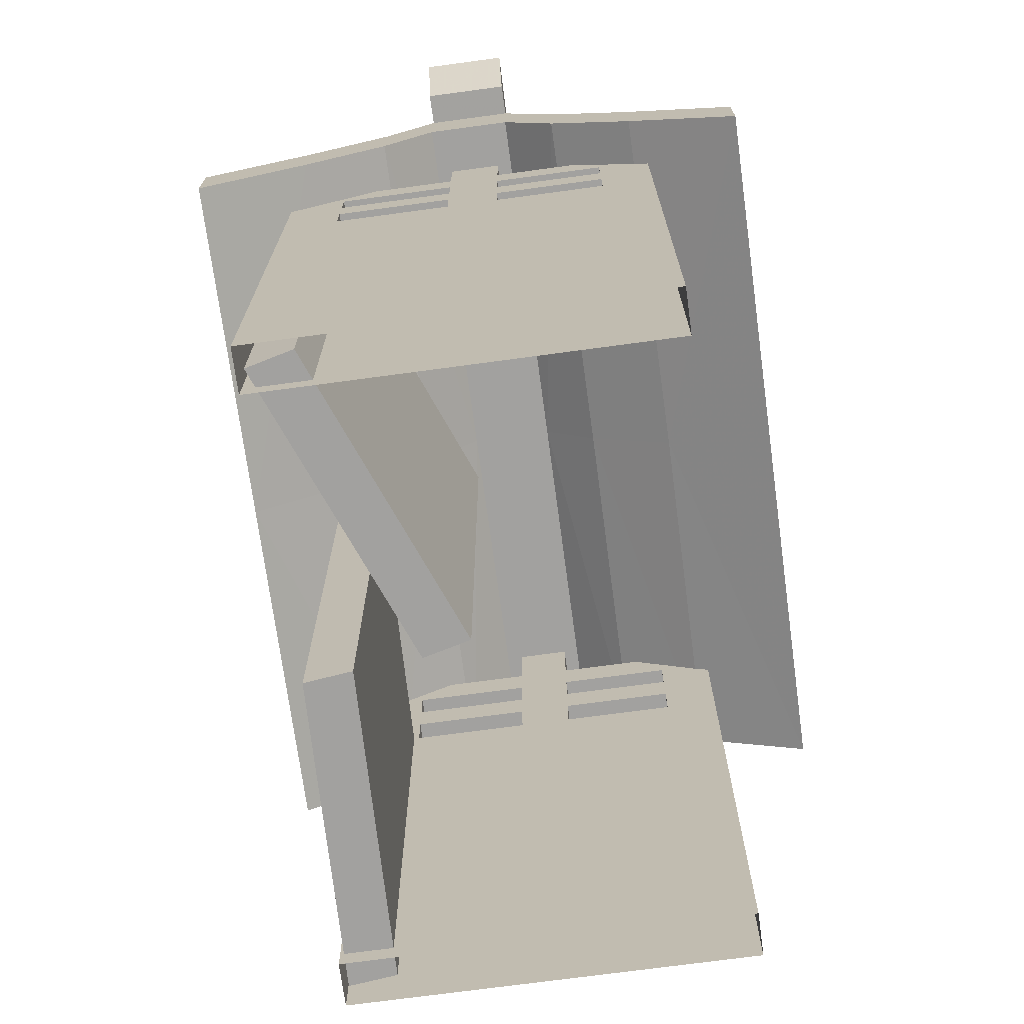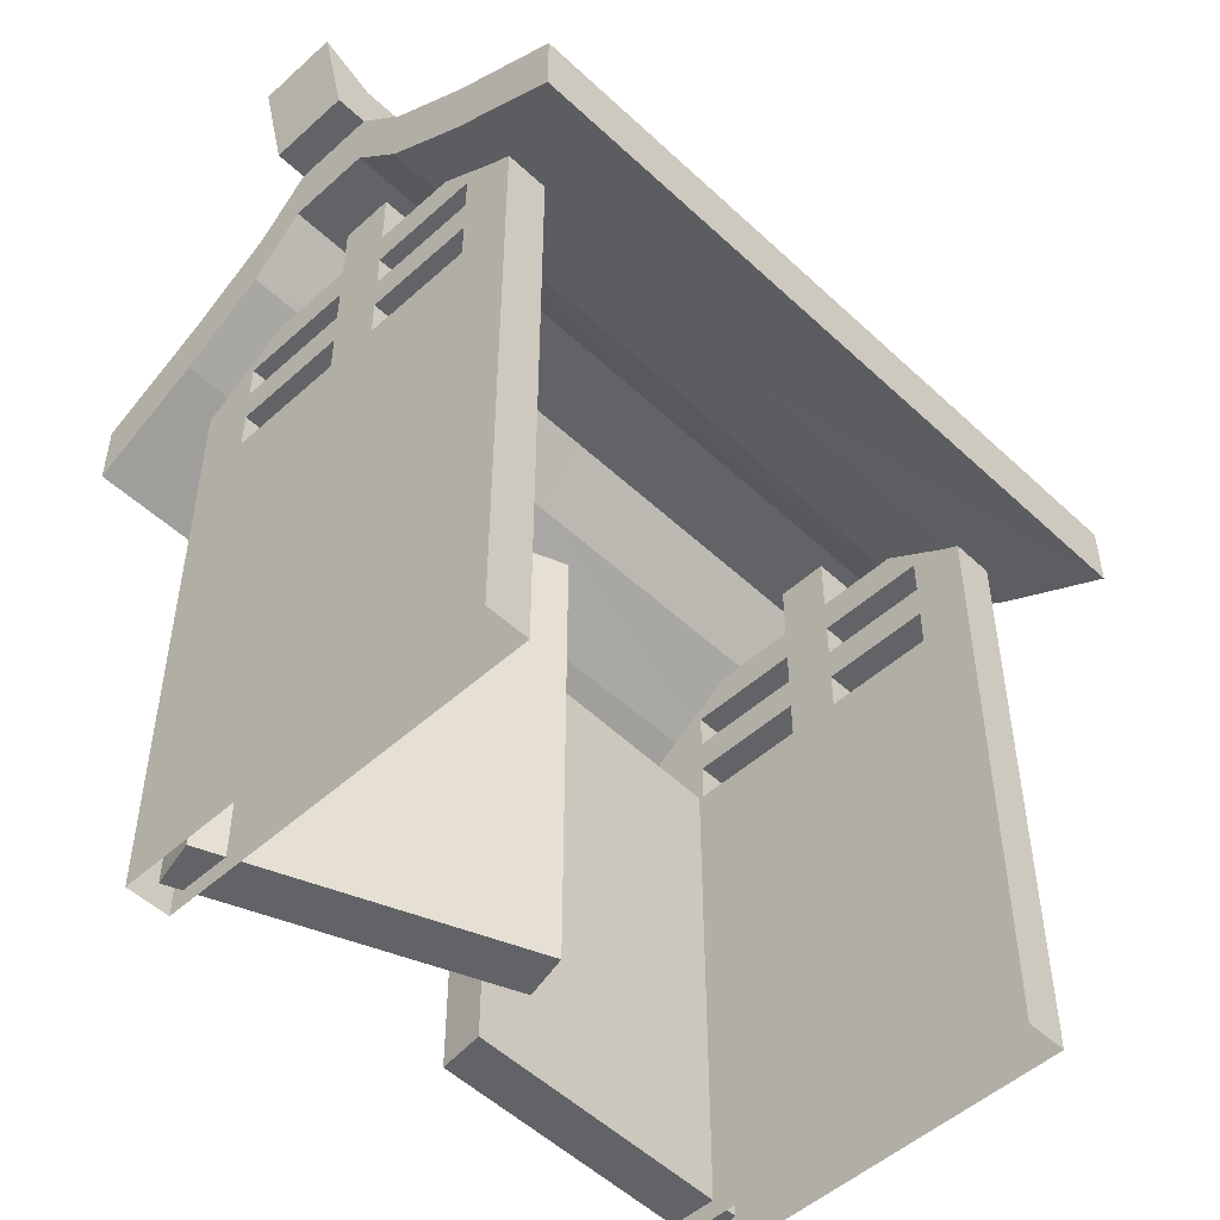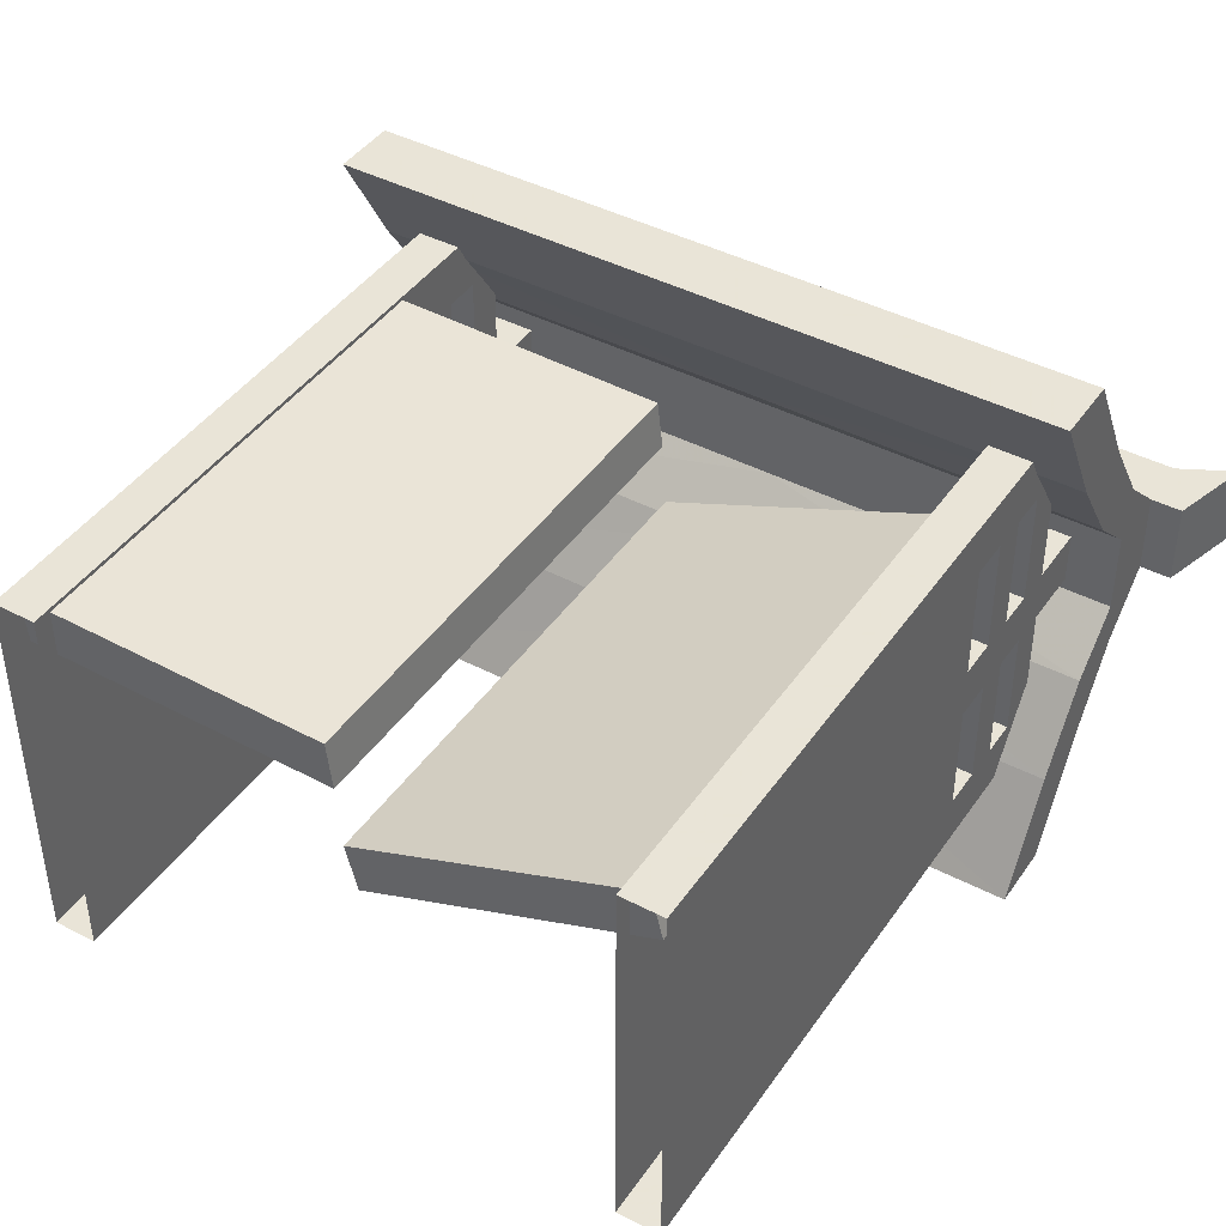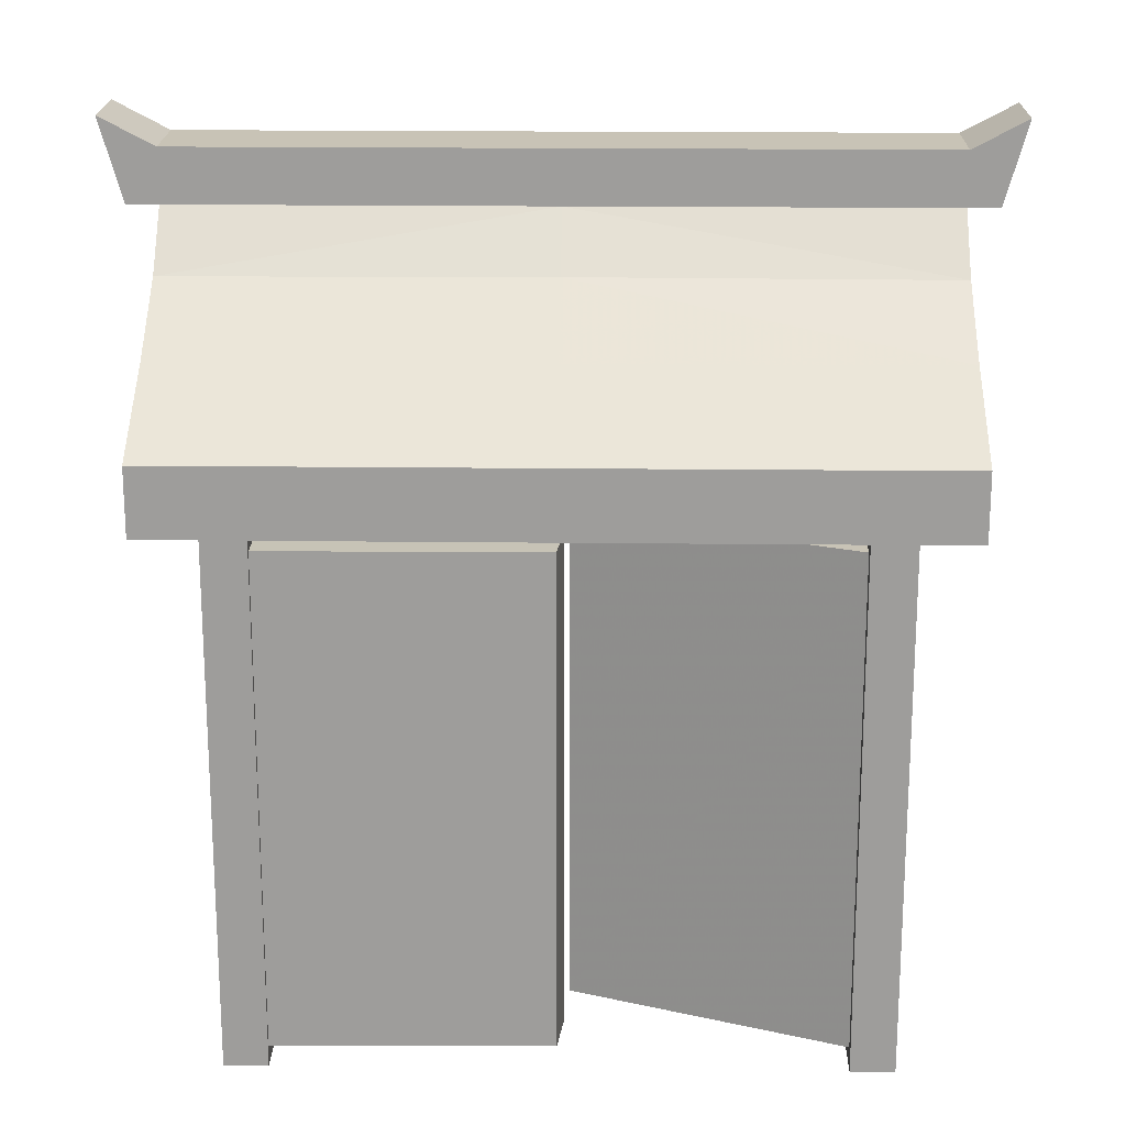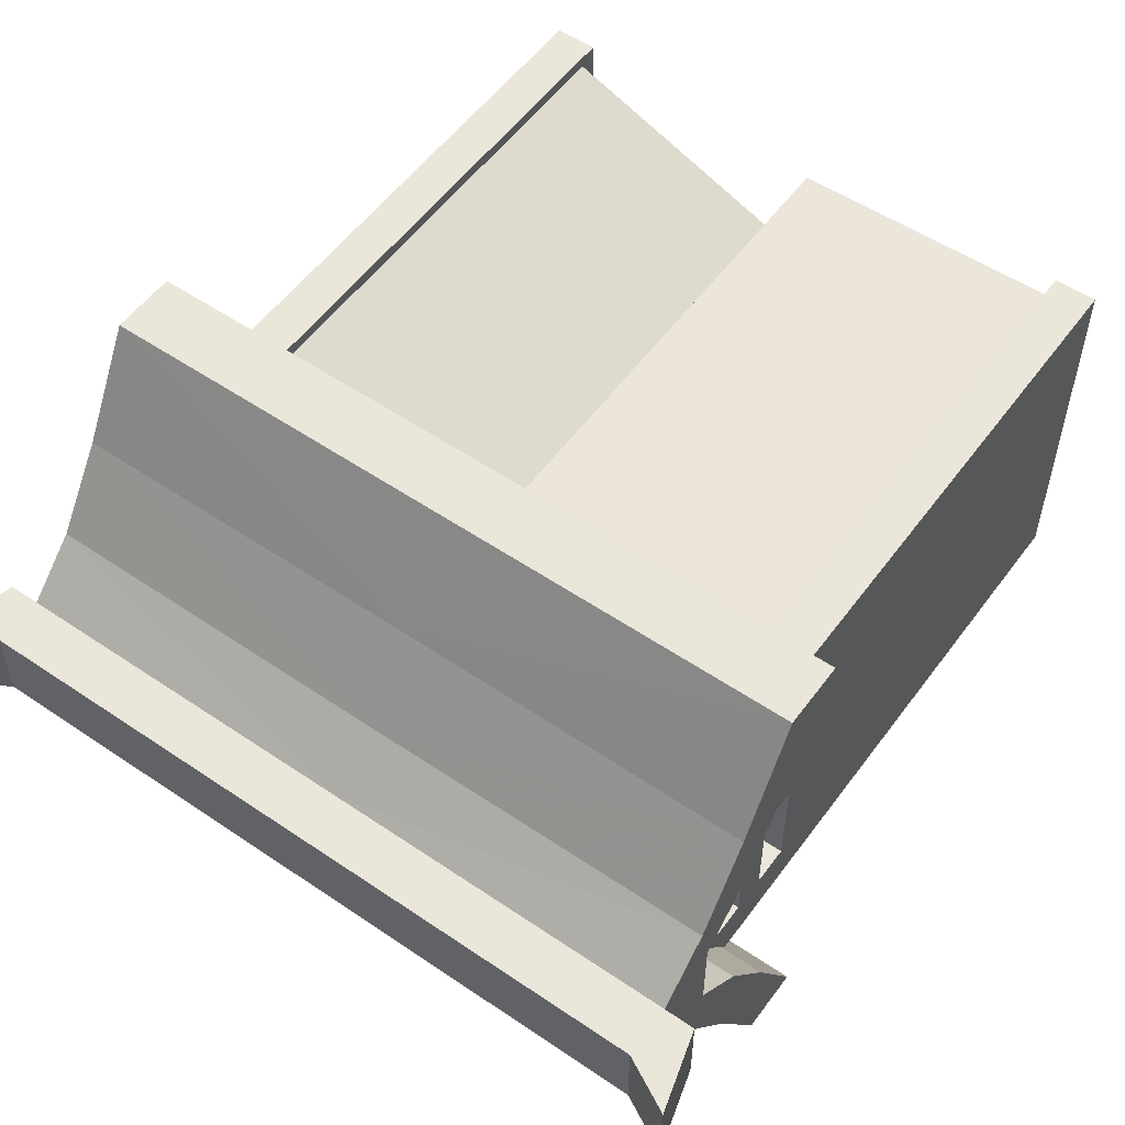
<metadata>
{"format":"obj","ext":"obj","renderer":"f3d","projection":"perspective","resolution":1024,"background":"white","views":[{"elev":-72.2,"azim":97.7,"up":"+Y"},{"elev":-50.8,"azim":134.5,"up":"+Y"},{"elev":42.8,"azim":31.9,"up":"+Z"},{"elev":19.4,"azim":1.2,"up":"+Y"},{"elev":54.8,"azim":-144.3,"up":"+Z"}]}
</metadata>
<code>
g ZBrushPolyMesh3D
v 83.79 118.5 61.16
v 85.14 118.5 61.14
v 83.79 120.7 61.16
v 85.14 120.7 61.14
v 83.76 120.7 61.37
v 85.11 120.7 61.34
v 83.76 118.5 61.37
v 85.11 118.5 61.34
v 85.12 121.2 61.77
v 85.12 121.5 61.29
v 85.12 121.7 60.92
v 85.12 122 60.69
v 85.12 121.2 59.24
v 85.12 121.5 59.72
v 85.12 121.7 60.09
v 85.12 122 60.32
v 85.12 120.9 61.77
v 85.12 121.2 61.29
v 85.12 121.4 60.92
v 85.12 121.7 60.69
v 85.12 121.2 59.72
v 85.12 120.9 59.24
v 85.12 121.4 60.09
v 85.12 121.7 60.32
v 85.12 122.2 60.69
v 85.12 122.2 60.32
v 83.51 121.2 61.77
v 83.51 122 60.69
v 83.51 121.7 60.92
v 83.51 121.5 61.28
v 83.51 121.2 59.24
v 83.51 122 60.32
v 83.51 121.7 60.1
v 83.51 121.5 59.73
v 83.51 121.7 60.69
v 83.51 121.4 60.92
v 83.51 121.2 61.28
v 83.51 120.9 61.77
v 83.51 121.4 60.1
v 83.51 121.7 60.32
v 83.51 121.2 59.73
v 83.51 120.9 59.24
v 83.51 122.2 60.69
v 83.51 122.2 60.32
v 83.38 122 60.69
v 83.38 122 60.32
v 83.28 122.3 60.32
v 83.28 122.3 60.69
v 83.51 121.8 60.69
v 83.51 121.8 60.32
v 83.51 121.6 60.1
v 83.51 121.4 59.73
v 83.51 121.1 59.24
v 85.12 121.1 59.24
v 85.12 121.1 61.77
v 83.51 121.1 61.77
v 83.51 121.4 61.28
v 83.51 121.6 60.92
v 86.73 121.2 61.77
v 86.73 122 60.69
v 86.73 121.7 60.92
v 86.73 121.5 61.28
v 86.73 121.2 59.24
v 86.73 122 60.32
v 86.73 121.7 60.1
v 86.73 121.5 59.73
v 86.73 121.7 60.69
v 86.73 121.4 60.92
v 86.73 121.2 61.28
v 86.73 120.9 61.77
v 86.73 121.4 60.1
v 86.73 121.7 60.32
v 86.73 121.2 59.73
v 86.73 120.9 59.24
v 86.73 122.2 60.69
v 86.73 122.2 60.32
v 86.87 122 60.69
v 86.87 122 60.32
v 86.97 122.3 60.32
v 86.97 122.3 60.69
v 86.73 121.8 60.69
v 86.73 121.8 60.32
v 86.73 121.6 60.1
v 86.73 121.4 59.73
v 86.73 121.1 59.24
v 86.73 121.1 61.77
v 86.73 121.4 61.28
v 86.73 121.6 60.92
v 86.46 118.5 61.16
v 85.21 118.5 60.66
v 86.46 120.7 61.16
v 85.21 120.7 60.66
v 86.41 120.7 61.36
v 85.16 120.7 60.86
v 86.41 118.5 61.36
v 85.16 118.5 60.86
v 83.72 118.5 59.66
v 83.72 121.4 59.66
v 83.72 121.4 61.38
v 83.72 118.5 61.38
v 83.72 121.4 61.13
v 83.72 118.5 61.13
v 83.72 121.4 59.9
v 83.72 118.5 59.9
v 83.72 121.4 60.62
v 83.72 118.5 60.62
v 83.72 121.4 60.39
v 83.72 118.5 60.39
v 83.72 121.2 61.13
v 83.72 121.2 61.38
v 83.72 121.2 59.66
v 83.72 121.2 59.9
v 83.72 121.2 60.39
v 83.72 121.2 60.62
v 83.72 121.1 61.13
v 83.72 121.1 61.38
v 83.72 121.1 59.66
v 83.72 121.1 59.9
v 83.72 121.1 60.39
v 83.72 121.1 60.62
v 83.72 121.6 60.39
v 83.72 121.6 60.62
v 83.72 120.9 60.62
v 83.72 120.9 61.13
v 83.72 120.9 61.38
v 83.72 120.9 59.66
v 83.72 120.9 59.9
v 83.72 120.9 60.39
v 83.72 120.7 60.62
v 83.72 120.7 61.13
v 83.72 120.7 61.38
v 83.72 120.7 59.66
v 83.72 120.7 59.9
v 83.72 120.7 60.39
v 83.91 118.5 61.13
v 83.91 118.5 61.38
v 83.91 120.7 61.13
v 83.91 120.7 61.38
v 83.91 120.7 60.62
v 83.91 118.5 60.62
v 83.91 118.5 59.9
v 83.91 120.7 59.9
v 83.91 118.5 59.66
v 83.91 120.7 59.66
v 83.91 120.7 60.39
v 83.91 118.5 60.39
v 83.91 121.2 61.13
v 83.91 121.2 61.38
v 83.91 121.4 61.13
v 83.91 121.4 61.38
v 83.91 121.2 59.9
v 83.91 121.4 59.9
v 83.91 121.2 59.66
v 83.91 121.4 59.66
v 83.91 121.2 60.39
v 83.91 121.4 60.39
v 83.91 121.2 60.62
v 83.91 121.4 60.62
v 83.91 121.1 61.13
v 83.91 121.1 61.38
v 83.91 121.1 59.9
v 83.91 121.1 59.66
v 83.91 121.1 60.62
v 83.91 121.1 60.39
v 83.91 121.6 60.39
v 83.91 121.6 60.62
v 83.91 120.9 61.13
v 83.91 120.9 60.62
v 83.91 120.9 61.38
v 83.91 120.9 59.9
v 83.91 120.9 59.66
v 83.91 120.9 60.39
v 86.52 118.5 59.66
v 86.52 121.4 59.66
v 86.52 121.4 61.38
v 86.52 118.5 61.38
v 86.52 121.4 61.13
v 86.52 118.5 61.13
v 86.52 121.4 59.9
v 86.52 118.5 59.9
v 86.52 121.4 60.62
v 86.52 118.5 60.62
v 86.52 121.4 60.39
v 86.52 118.5 60.39
v 86.52 121.2 61.13
v 86.52 121.2 61.38
v 86.52 121.2 59.66
v 86.52 121.2 59.9
v 86.52 121.2 60.39
v 86.52 121.2 60.62
v 86.52 121.1 61.13
v 86.52 121.1 61.38
v 86.52 121.1 59.66
v 86.52 121.1 59.9
v 86.52 121.1 60.39
v 86.52 121.1 60.62
v 86.52 121.6 60.39
v 86.52 121.6 60.62
v 86.52 120.9 60.62
v 86.52 120.9 61.13
v 86.52 120.9 61.38
v 86.52 120.9 59.66
v 86.52 120.9 59.9
v 86.52 120.9 60.39
v 86.52 120.7 60.62
v 86.52 120.7 61.13
v 86.52 120.7 61.38
v 86.52 120.7 59.66
v 86.52 120.7 59.9
v 86.52 120.7 60.39
v 86.33 118.5 61.13
v 86.33 118.5 61.38
v 86.33 120.7 61.13
v 86.33 120.7 61.38
v 86.33 120.7 60.62
v 86.33 118.5 60.62
v 86.33 118.5 59.9
v 86.33 120.7 59.9
v 86.33 118.5 59.66
v 86.33 120.7 59.66
v 86.33 120.7 60.39
v 86.33 118.5 60.39
v 86.33 121.2 61.13
v 86.33 121.2 61.38
v 86.33 121.4 61.13
v 86.33 121.4 61.38
v 86.33 121.2 59.9
v 86.33 121.4 59.9
v 86.33 121.2 59.66
v 86.33 121.4 59.66
v 86.33 121.2 60.39
v 86.33 121.4 60.39
v 86.33 121.2 60.62
v 86.33 121.4 60.62
v 86.33 121.1 61.13
v 86.33 121.1 61.38
v 86.33 121.1 59.9
v 86.33 121.1 59.66
v 86.33 121.1 60.62
v 86.33 121.1 60.39
v 86.33 121.6 60.39
v 86.33 121.6 60.62
v 86.33 120.9 61.13
v 86.33 120.9 60.62
v 86.33 120.9 61.38
v 86.33 120.9 59.9
v 86.33 120.9 59.66
v 86.33 120.9 60.39
f 1 3 4 2
f 3 5 6 4
f 5 7 8 6
f 7 1 2 8
f 2 4 6 8
f 7 5 3 1
f 17 38 37 18
f 37 36 19 18
f 36 35 20 19
f 35 40 24 20
f 39 23 24 40
f 41 21 23 39
f 42 22 21 41
f 29 11 12 28
f 30 10 11 29
f 27 9 10 30
f 43 25 26 44
f 13 31 34 14
f 34 33 15 14
f 33 32 16 15
f 28 49 58 29
f 49 28 32 50
f 29 58 57 30
f 30 57 56 27
f 55 9 27 56
f 33 51 50 32
f 34 52 51 33
f 31 53 52 34
f 53 31 13 54
f 45 48 47 46
f 44 26 16 32
f 43 28 12 25
f 28 45 46 32
f 32 46 47 44
f 44 47 48 43
f 43 48 45 28
f 35 49 50 40
f 51 39 40 50
f 52 41 39 51
f 53 42 41 52
f 42 53 54 22
f 17 55 56 38
f 57 37 38 56
f 58 36 37 57
f 49 35 36 58
f 17 18 69 70
f 69 18 19 68
f 68 19 20 67
f 67 20 24 72
f 71 72 24 23
f 73 71 23 21
f 74 73 21 22
f 61 60 12 11
f 62 61 11 10
f 59 62 10 9
f 75 76 26 25
f 13 14 66 63
f 66 14 15 65
f 65 15 16 64
f 60 61 88 81
f 81 82 64 60
f 61 62 87 88
f 62 59 86 87
f 55 86 59 9
f 65 64 82 83
f 66 65 83 84
f 63 66 84 85
f 85 54 13 63
f 77 78 79 80
f 76 64 16 26
f 75 25 12 60
f 60 64 78 77
f 64 76 79 78
f 76 75 80 79
f 75 60 77 80
f 67 72 82 81
f 83 82 72 71
f 84 83 71 73
f 85 84 73 74
f 74 22 54 85
f 17 70 86 55
f 87 86 70 69
f 88 87 69 68
f 81 88 68 67
f 89 90 92 91
f 91 92 94 93
f 93 94 96 95
f 95 96 90 89
f 90 96 94 92
f 95 89 91 93
f 136 135 137 138
f 139 137 135 140
f 142 141 143 144
f 145 139 140 146
f 145 146 141 142
f 148 147 149 150
f 152 151 153 154
f 156 155 151 152
f 158 157 155 156
f 149 147 157 158
f 160 159 147 148
f 151 161 162 153
f 157 163 164 155
f 158 156 165 166
f 163 159 167 168
f 169 167 159 160
f 161 170 171 162
f 164 172 170 161
f 163 168 172 164
f 138 137 167 169
f 170 142 144 171
f 172 168 139 145
f 100 131 130 102
f 129 106 102 130
f 133 132 97 104
f 134 108 106 129
f 134 133 104 108
f 110 99 101 109
f 103 98 111 112
f 107 103 112 113
f 105 107 113 114
f 101 105 114 109
f 116 110 109 115
f 112 111 117 118
f 114 113 119 120
f 105 122 121 107
f 120 123 124 115
f 125 116 115 124
f 118 117 126 127
f 119 118 127 128
f 120 119 128 123
f 131 125 124 130
f 127 126 132 133
f 128 134 129 123
f 131 100 136 138
f 129 130 137 139
f 97 132 144 143
f 133 134 145 142
f 99 110 148 150
f 111 98 154 153
f 113 112 151 155
f 103 107 156 152
f 109 114 157 147
f 105 101 149 158
f 115 109 147 159
f 110 116 160 148
f 112 118 161 151
f 117 111 153 162
f 114 120 163 157
f 119 113 155 164
f 107 121 165 156
f 122 105 158 166
f 120 115 159 163
f 124 123 168 167
f 116 125 169 160
f 126 117 162 171
f 128 127 170 172
f 118 119 164 161
f 130 124 167 137
f 125 131 138 169
f 127 133 142 170
f 132 126 171 144
f 123 129 139 168
f 134 128 172 145
f 101 99 150 149
f 98 103 152 154
f 212 214 213 211
f 215 216 211 213
f 218 220 219 217
f 221 222 216 215
f 221 218 217 222
f 224 226 225 223
f 228 230 229 227
f 232 228 227 231
f 234 232 231 233
f 225 234 233 223
f 236 224 223 235
f 227 229 238 237
f 233 231 240 239
f 234 242 241 232
f 239 244 243 235
f 245 236 235 243
f 237 238 247 246
f 240 237 246 248
f 239 240 248 244
f 214 245 243 213
f 246 247 220 218
f 248 221 215 244
f 176 178 206 207
f 205 206 178 182
f 209 180 173 208
f 210 205 182 184
f 210 184 180 209
f 186 185 177 175
f 179 188 187 174
f 183 189 188 179
f 181 190 189 183
f 177 185 190 181
f 192 191 185 186
f 188 194 193 187
f 190 196 195 189
f 181 183 197 198
f 196 191 200 199
f 201 200 191 192
f 194 203 202 193
f 195 204 203 194
f 196 199 204 195
f 207 206 200 201
f 203 209 208 202
f 204 199 205 210
f 207 214 212 176
f 205 215 213 206
f 173 219 220 208
f 209 218 221 210
f 175 226 224 186
f 187 229 230 174
f 189 231 227 188
f 179 228 232 183
f 185 223 233 190
f 181 234 225 177
f 191 235 223 185
f 186 224 236 192
f 188 227 237 194
f 193 238 229 187
f 190 233 239 196
f 195 240 231 189
f 183 232 241 197
f 198 242 234 181
f 196 239 235 191
f 200 243 244 199
f 192 236 245 201
f 202 247 238 193
f 204 248 246 203
f 194 237 240 195
f 206 213 243 200
f 201 245 214 207
f 203 246 218 209
f 208 220 247 202
f 199 244 215 205
f 210 221 248 204
f 177 225 226 175
f 174 230 228 179

</code>
